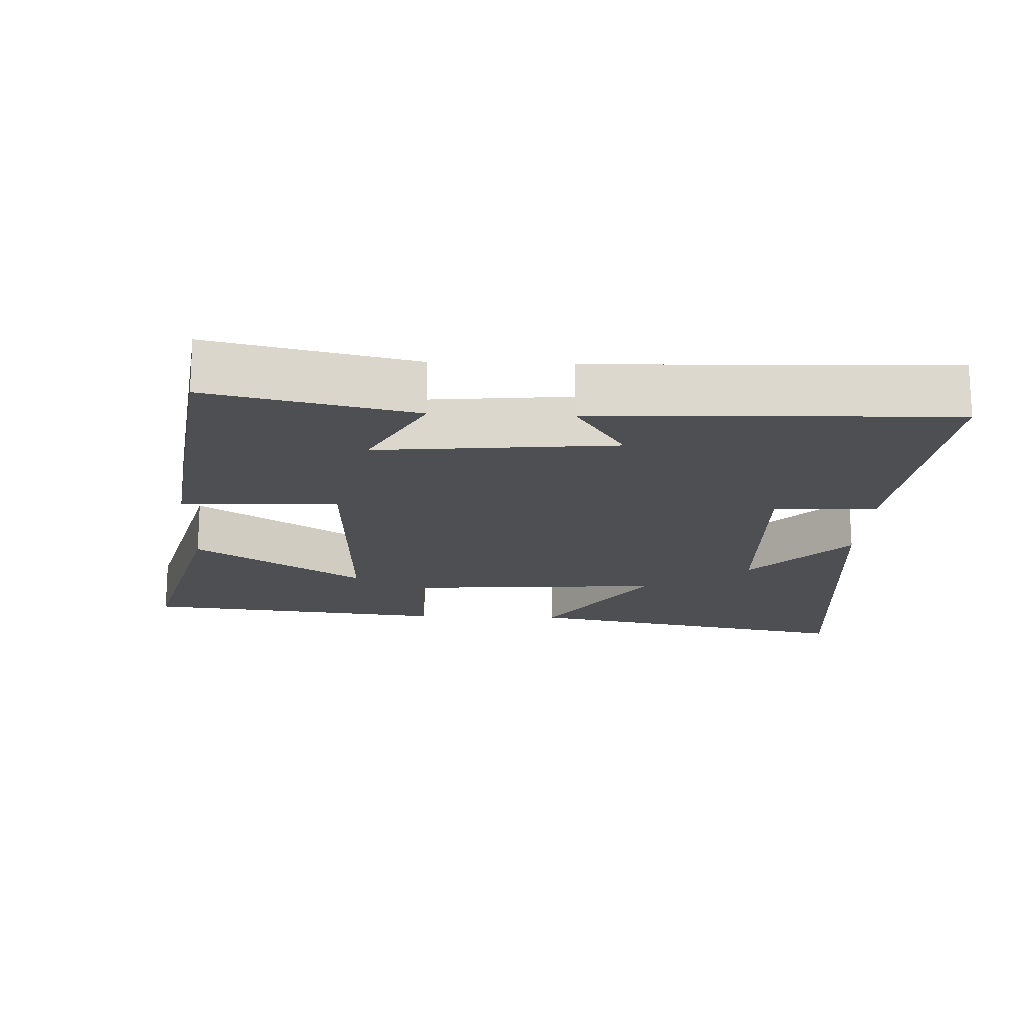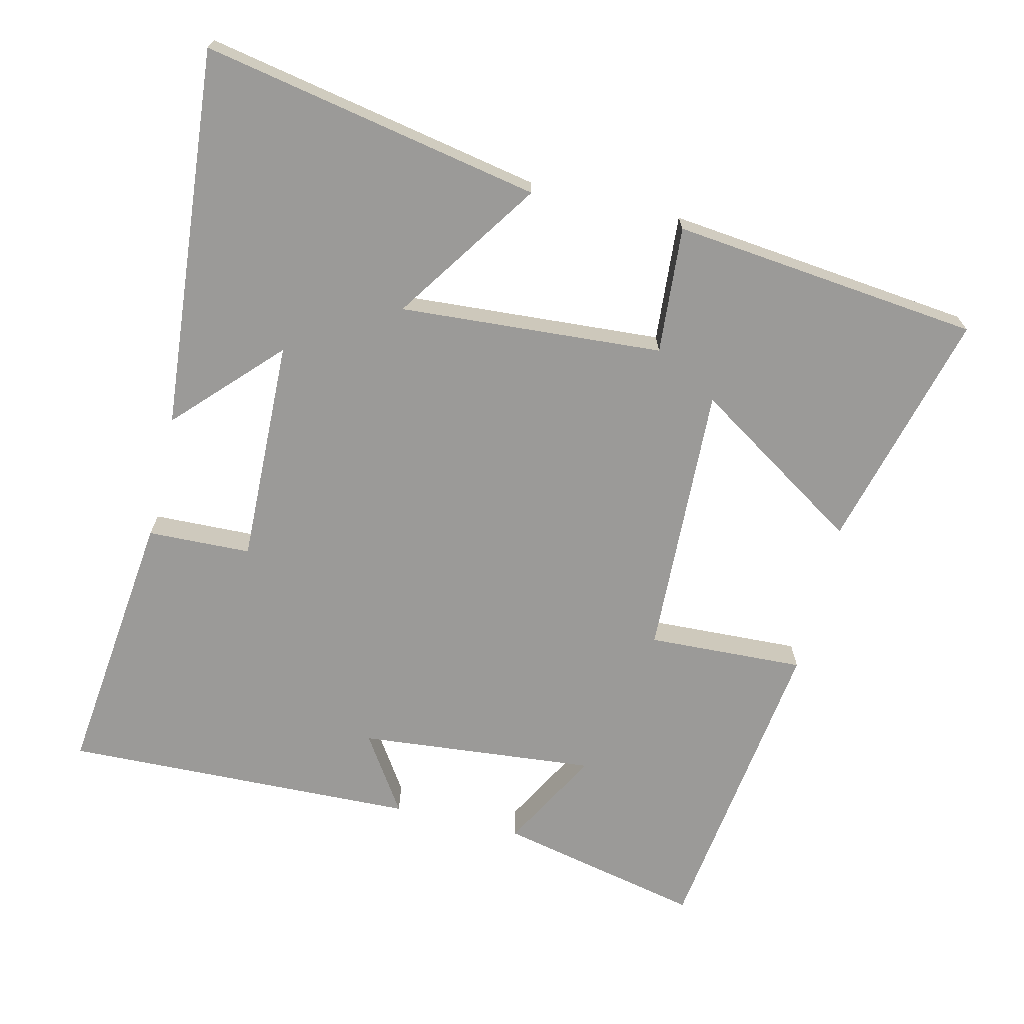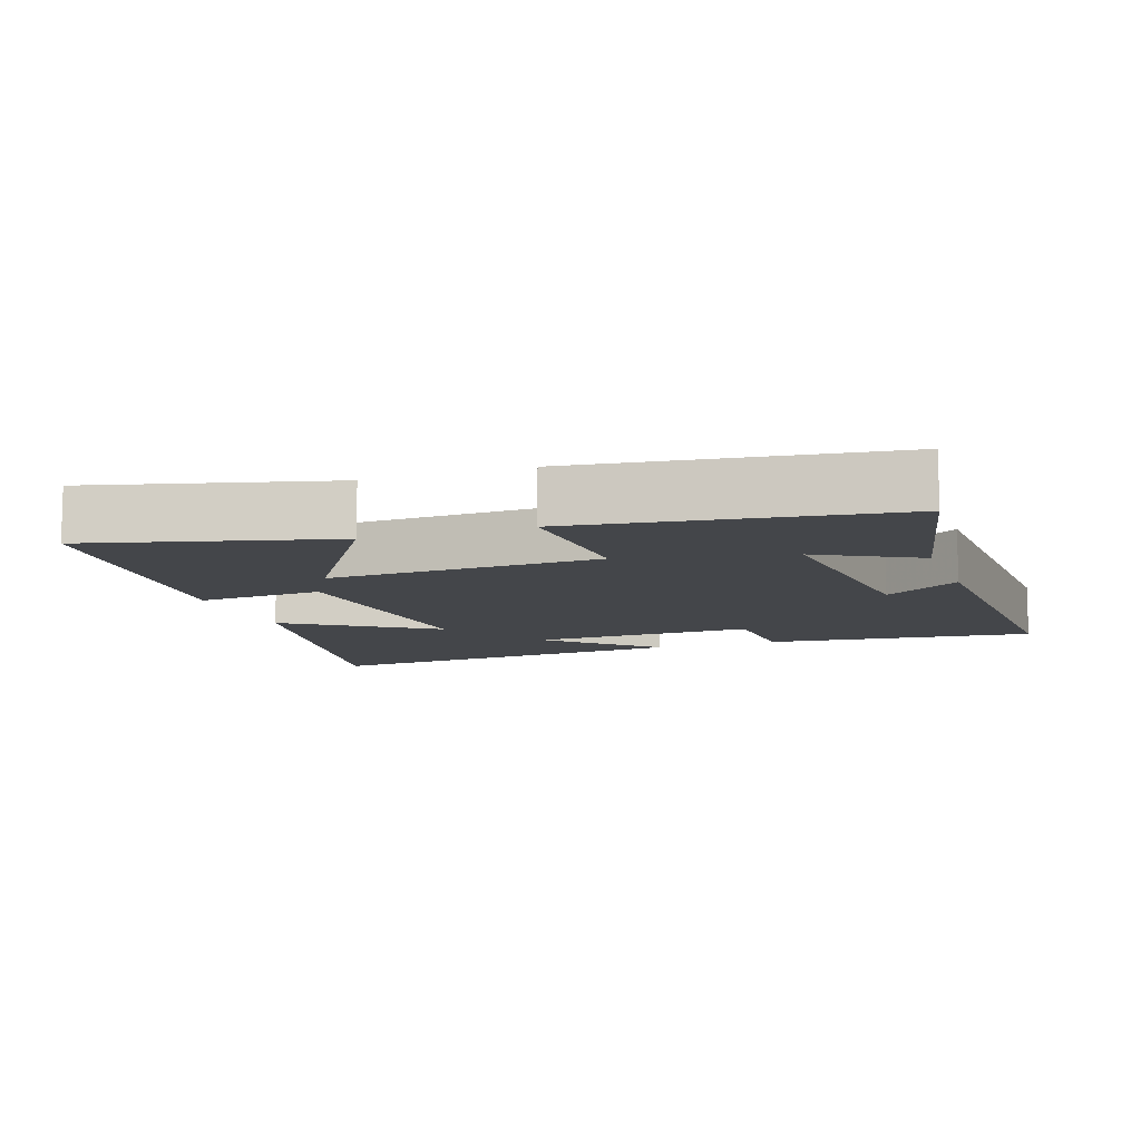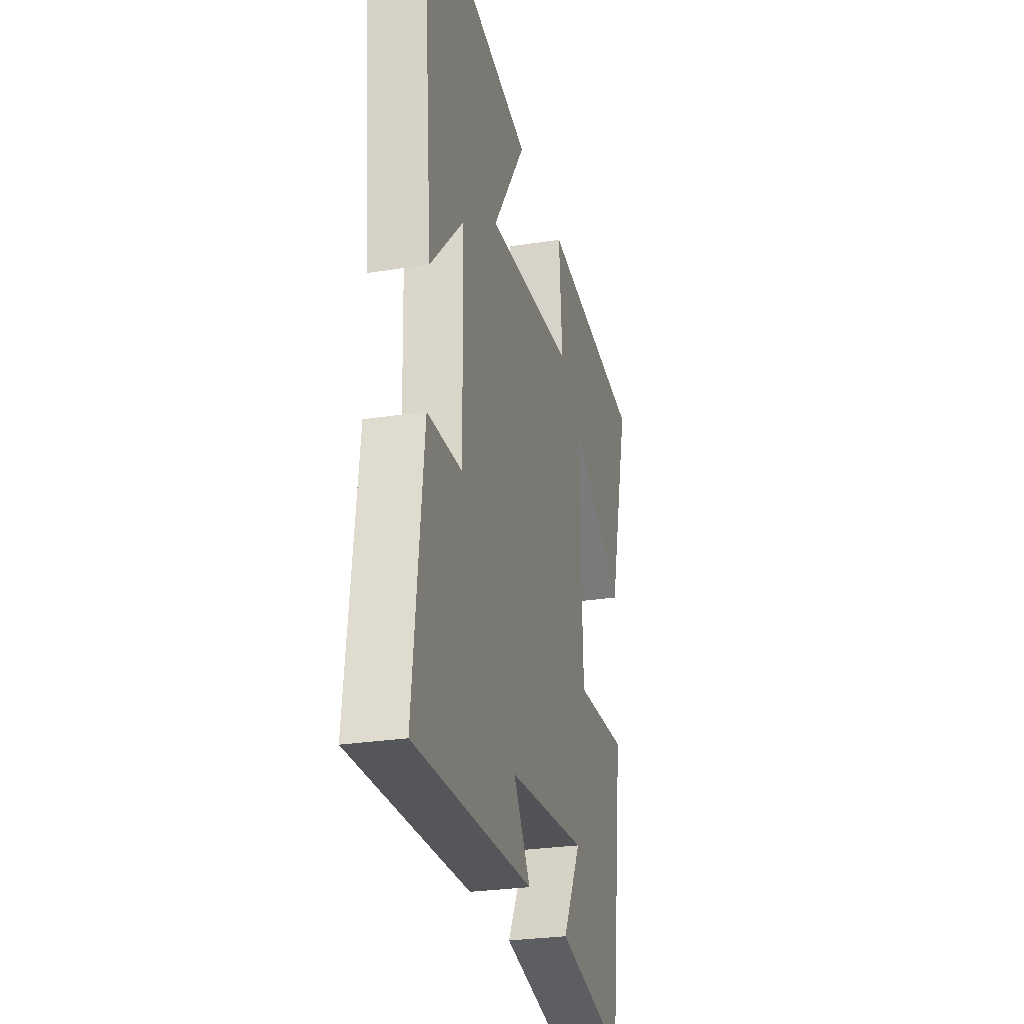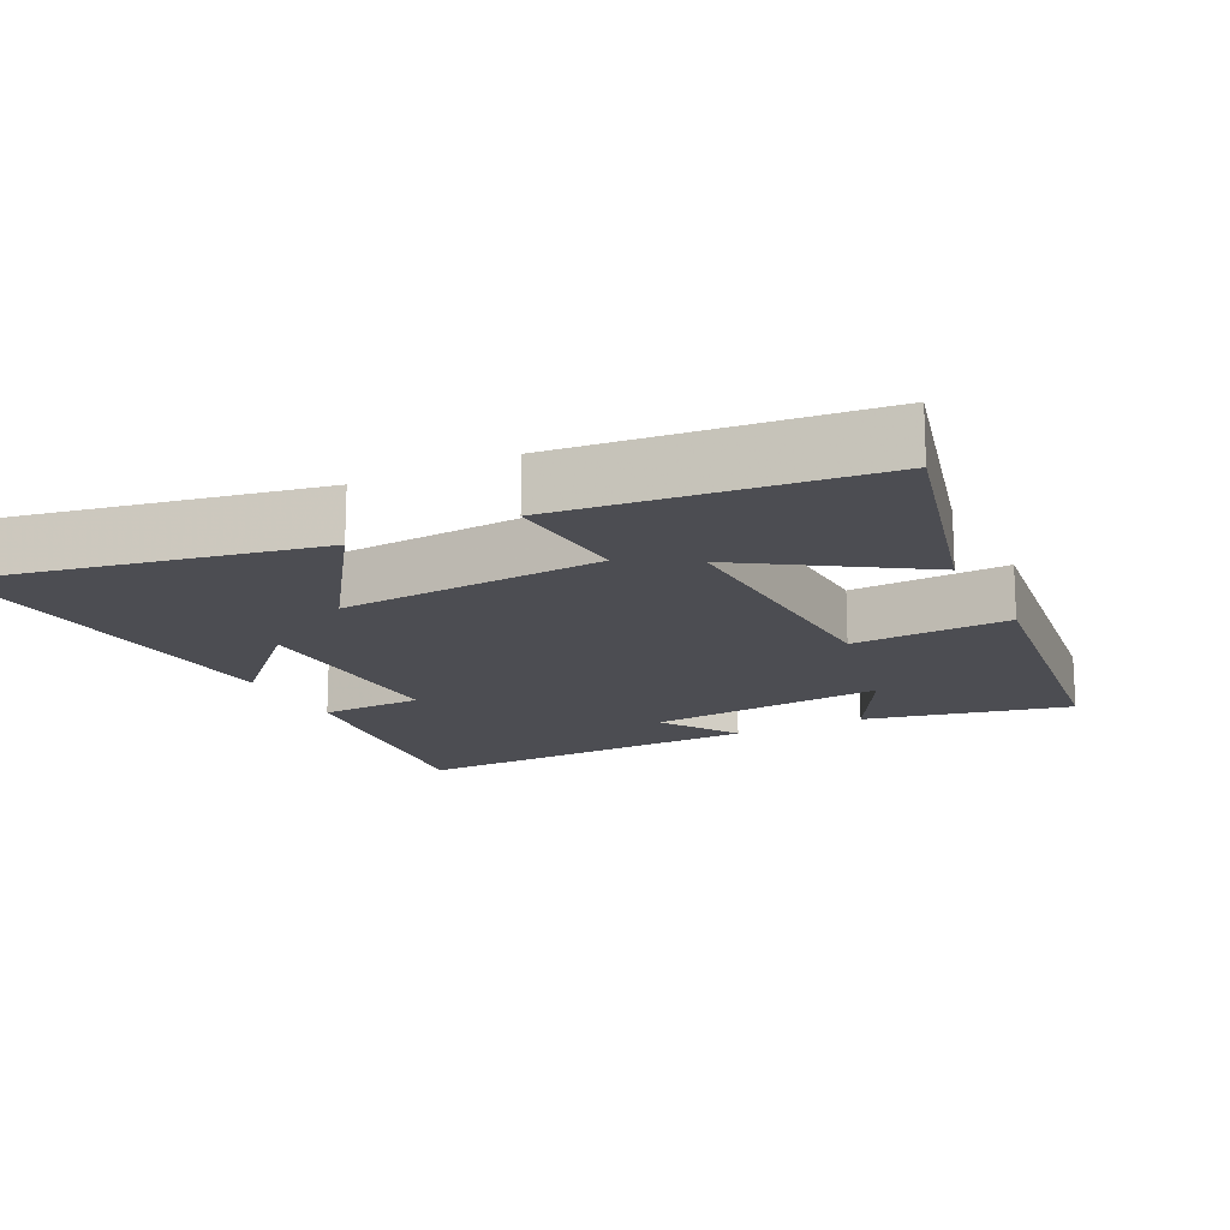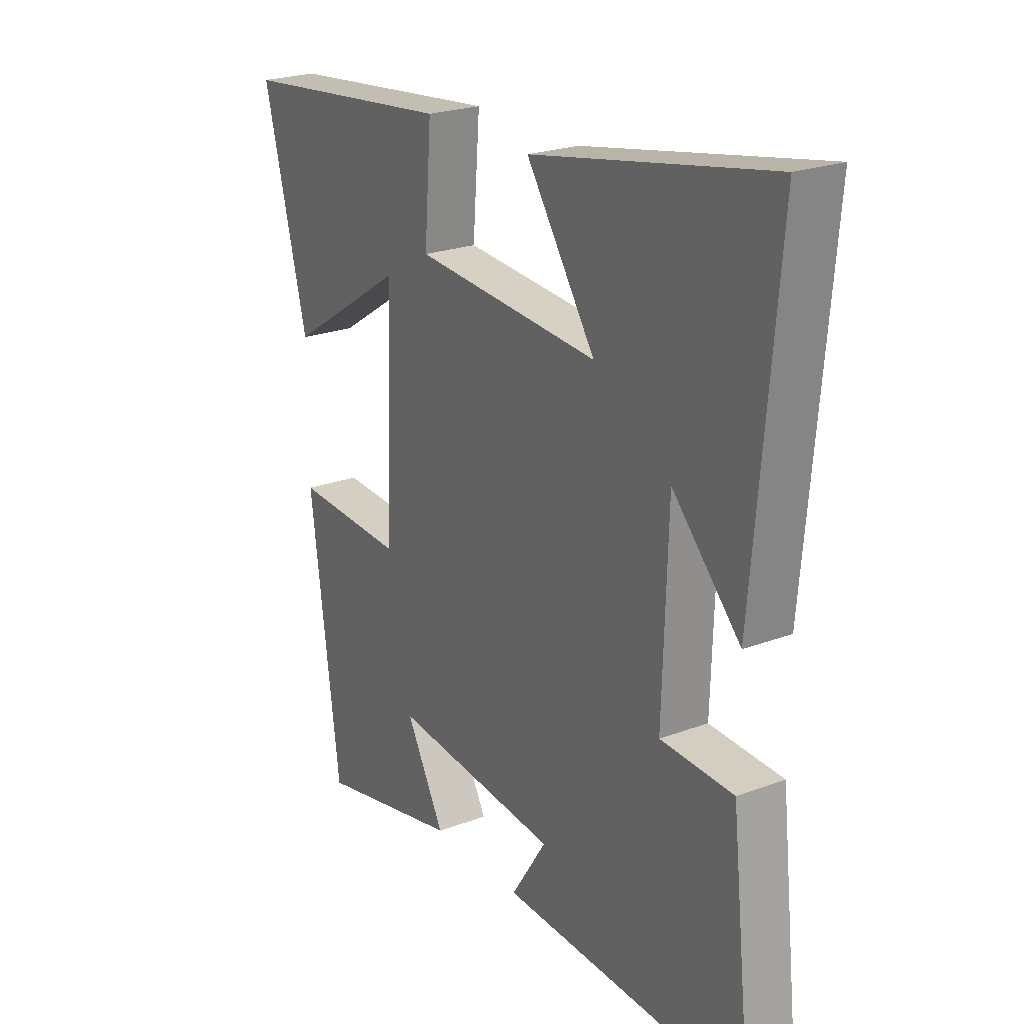
<metadata>
{"format":"obj","ext":"obj","renderer":"f3d","projection":"perspective","resolution":1024,"background":"white","views":[{"elev":-17.7,"azim":177.7,"up":"+Y"},{"elev":-69.3,"azim":-13.5,"up":"+Y"},{"elev":-9.8,"azim":109.4,"up":"+Y"},{"elev":-27.2,"azim":-76.3,"up":"+Z"},{"elev":-16.3,"azim":26.6,"up":"+Y"},{"elev":23.3,"azim":-122.3,"up":"+Z"}]}
</metadata>
<code>
v -0.548 0.07 0.592
v -0.068 0.07 0.5
v -0.208 0.07 0.293
v 0.166 0.07 0.319
v 0.152 0.07 0.5
v 0.589 0.07 0.453
v 0.5 0.07 0.111
v 0.261 0.07 0.265
v 0.277 0.07 -0.125
v 0.5 0.07 -0.115
v 0.44 0.07 -0.564
v 0.149 0.07 -0.5
v 0.227 0.07 -0.358
v -0.111 0.07 -0.39
v -0.039 0.07 -0.5
v -0.543 0.07 -0.516
v -0.5 0.07 -0.132
v -0.353 0.07 -0.127
v -0.363 0.07 0.193
v -0.5 0.07 0.05
v -0.548 0 0.592
v -0.068 0 0.5
v -0.208 0 0.293
v 0.166 0 0.319
v 0.152 0 0.5
v 0.589 0 0.453
v 0.5 0 0.111
v 0.261 0 0.265
v 0.277 0 -0.125
v 0.5 0 -0.115
v 0.44 0 -0.564
v 0.149 0 -0.5
v 0.227 0 -0.358
v -0.111 0 -0.39
v -0.039 0 -0.5
v -0.543 0 -0.516
v -0.5 0 -0.132
v -0.353 0 -0.127
v -0.363 0 0.193
v -0.5 0 0.05
f 19 20 1
f 16 17 18
f 15 16 18
f 14 15 18
f 13 14 18 19
f 10 11 12 13
f 9 10 13
f 8 9 13 19
f 5 6 7 8
f 4 5 8
f 3 4 8 19
f 1 2 3 19
f 21 40 39
f 38 37 36
f 38 36 35
f 38 35 34
f 39 38 34 33
f 33 32 31 30
f 33 30 29
f 39 33 29 28
f 28 27 26 25
f 28 25 24
f 39 28 24 23
f 39 23 22 21
f 1 21 22 2
f 2 22 23 3
f 3 23 24 4
f 4 24 25 5
f 5 25 26 6
f 6 26 27 7
f 7 27 28 8
f 8 28 29 9
f 9 29 30 10
f 10 30 31 11
f 11 31 32 12
f 12 32 33 13
f 13 33 34 14
f 14 34 35 15
f 15 35 36 16
f 16 36 37 17
f 17 37 38 18
f 18 38 39 19
f 19 39 40 20
f 20 40 21 1

</code>
